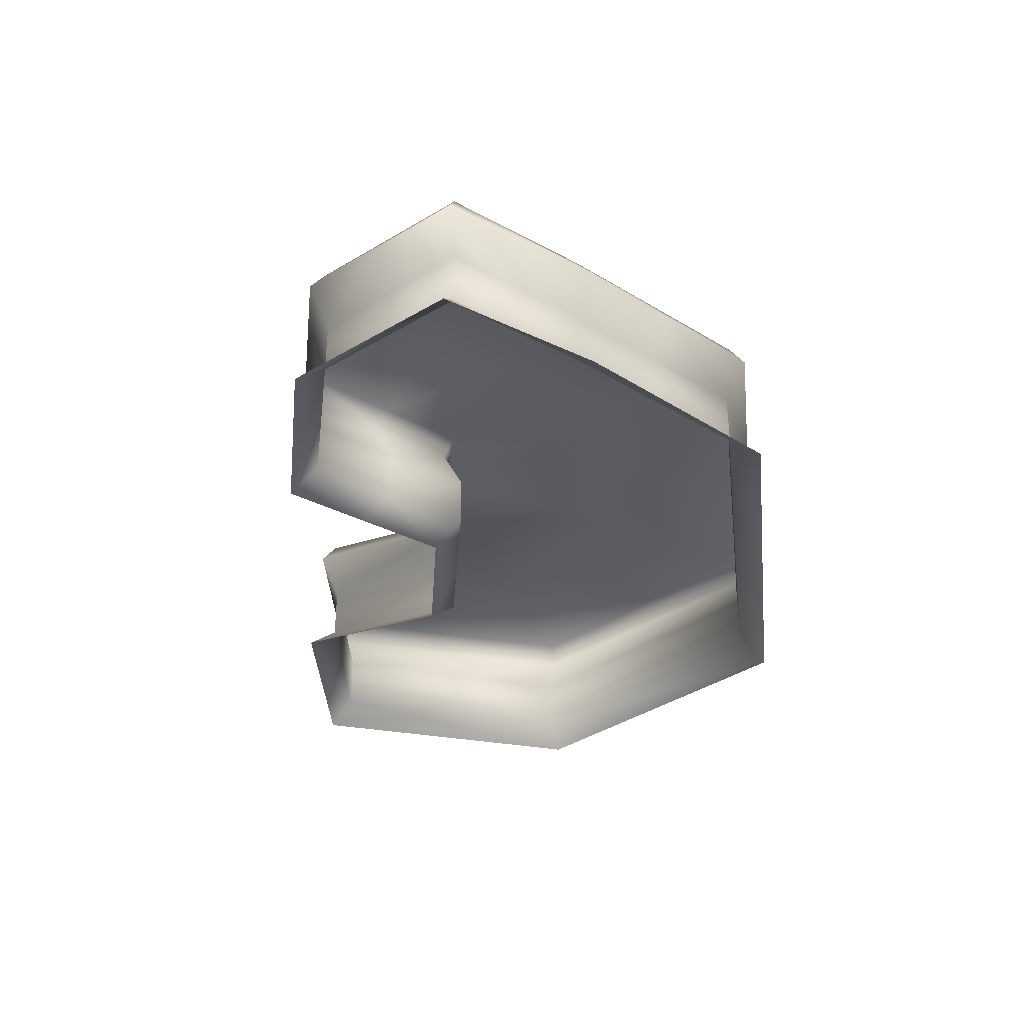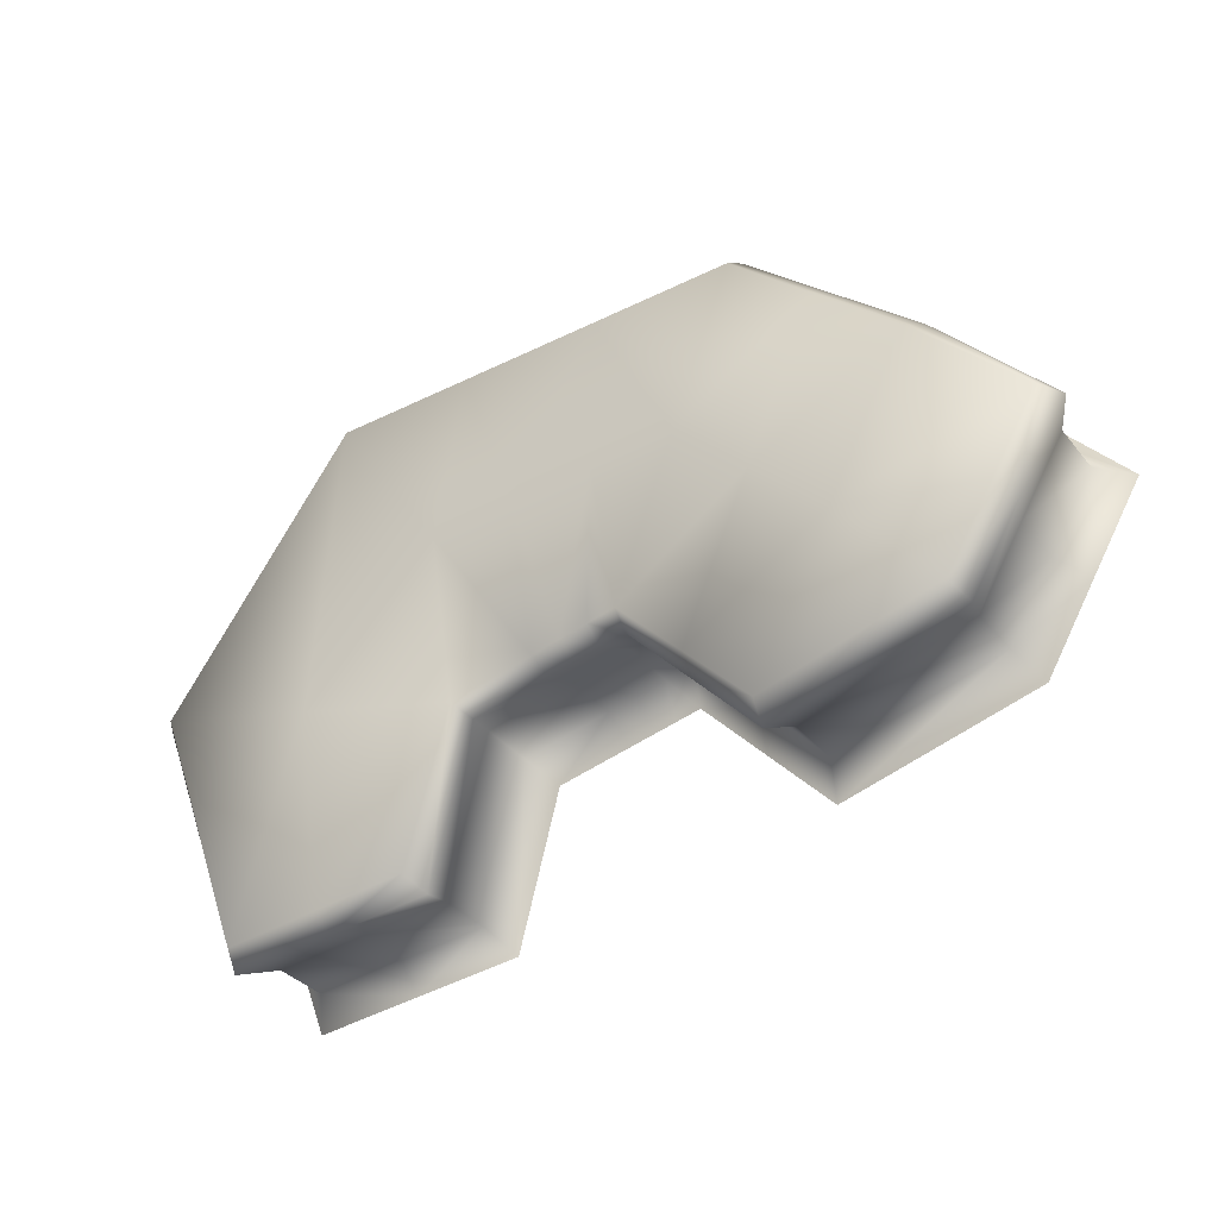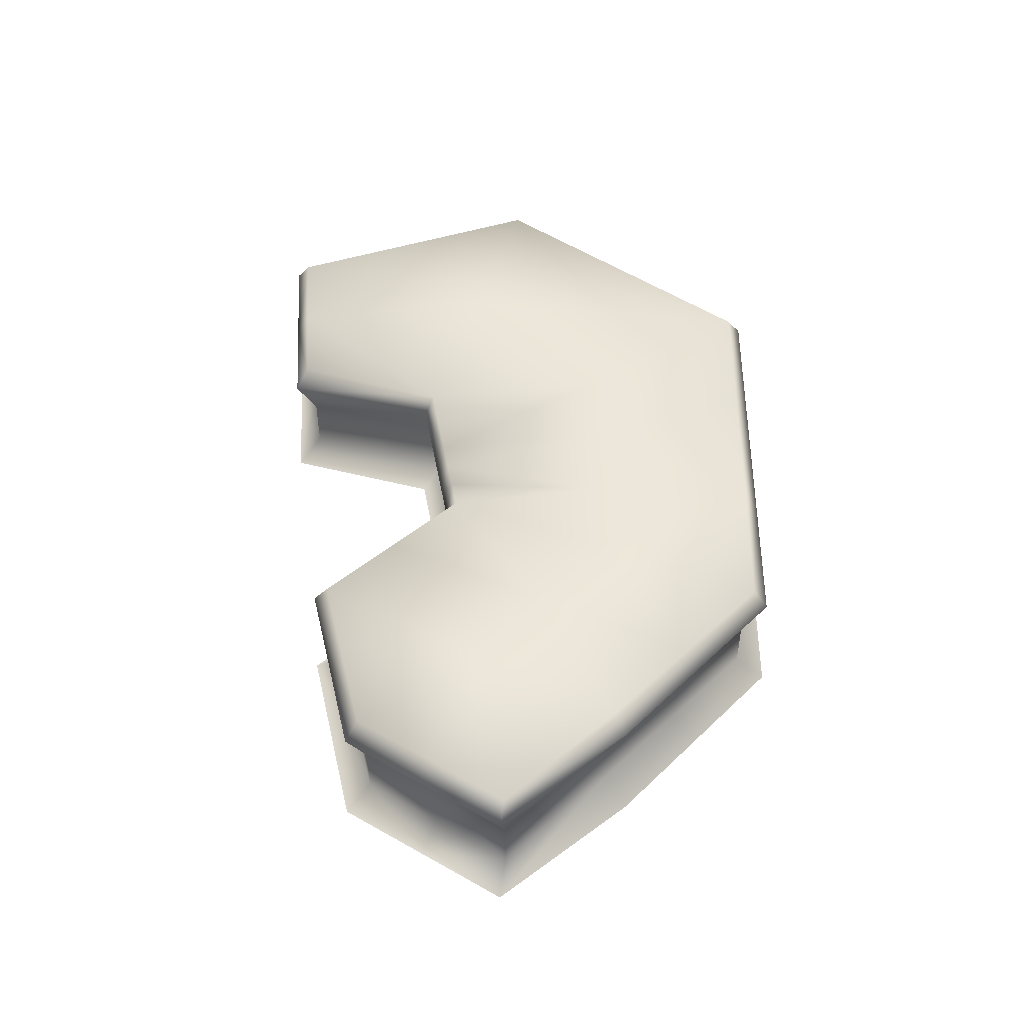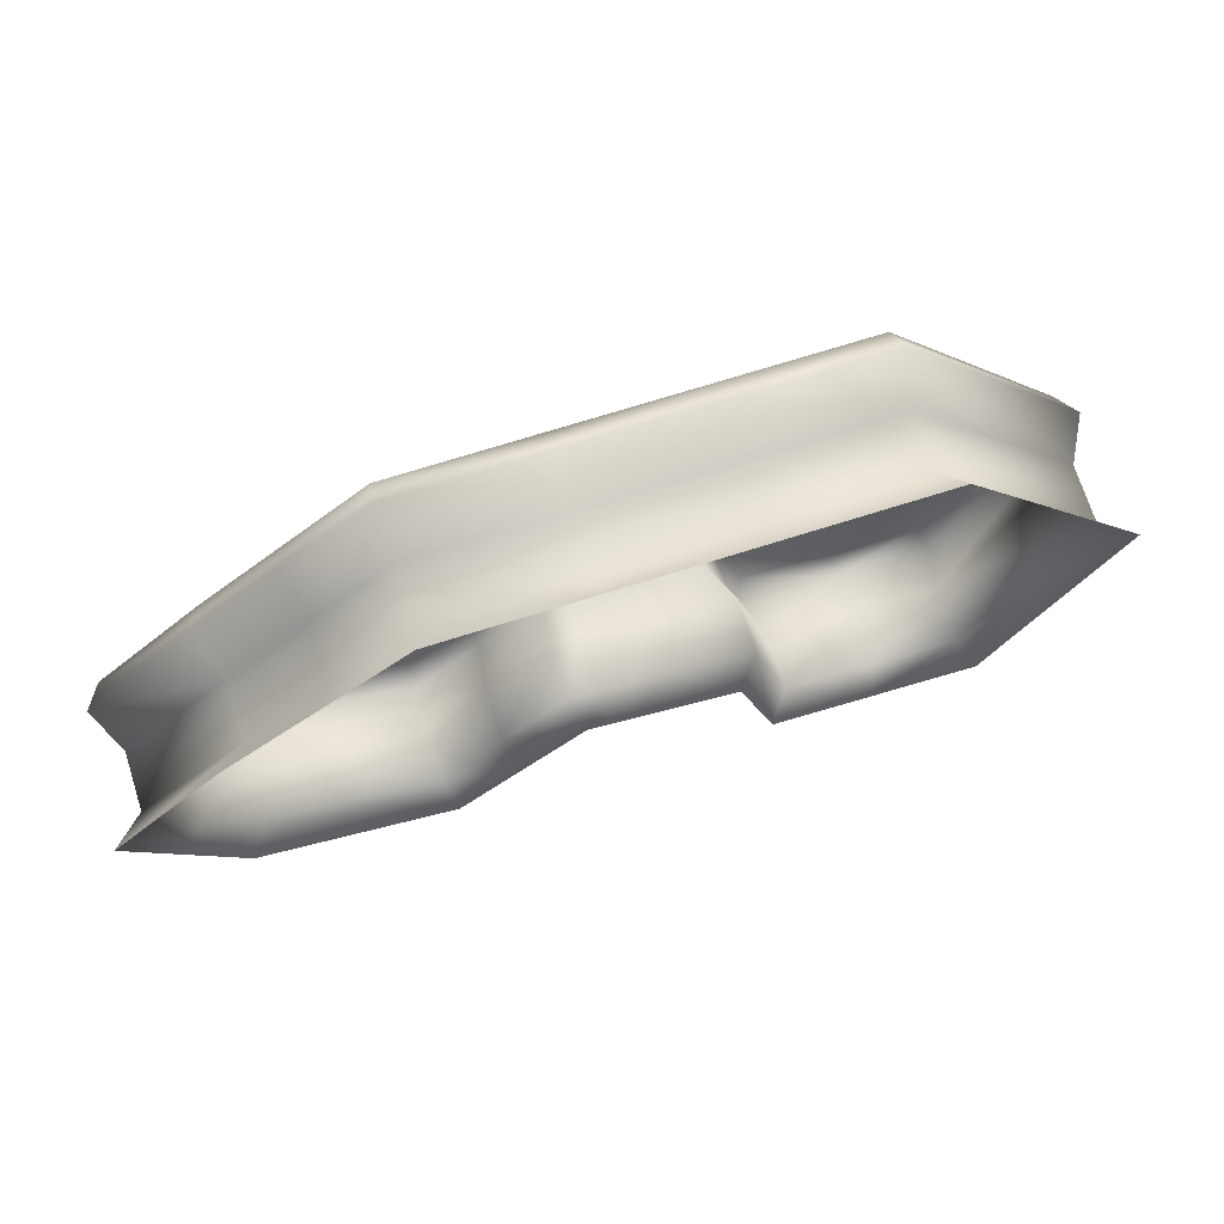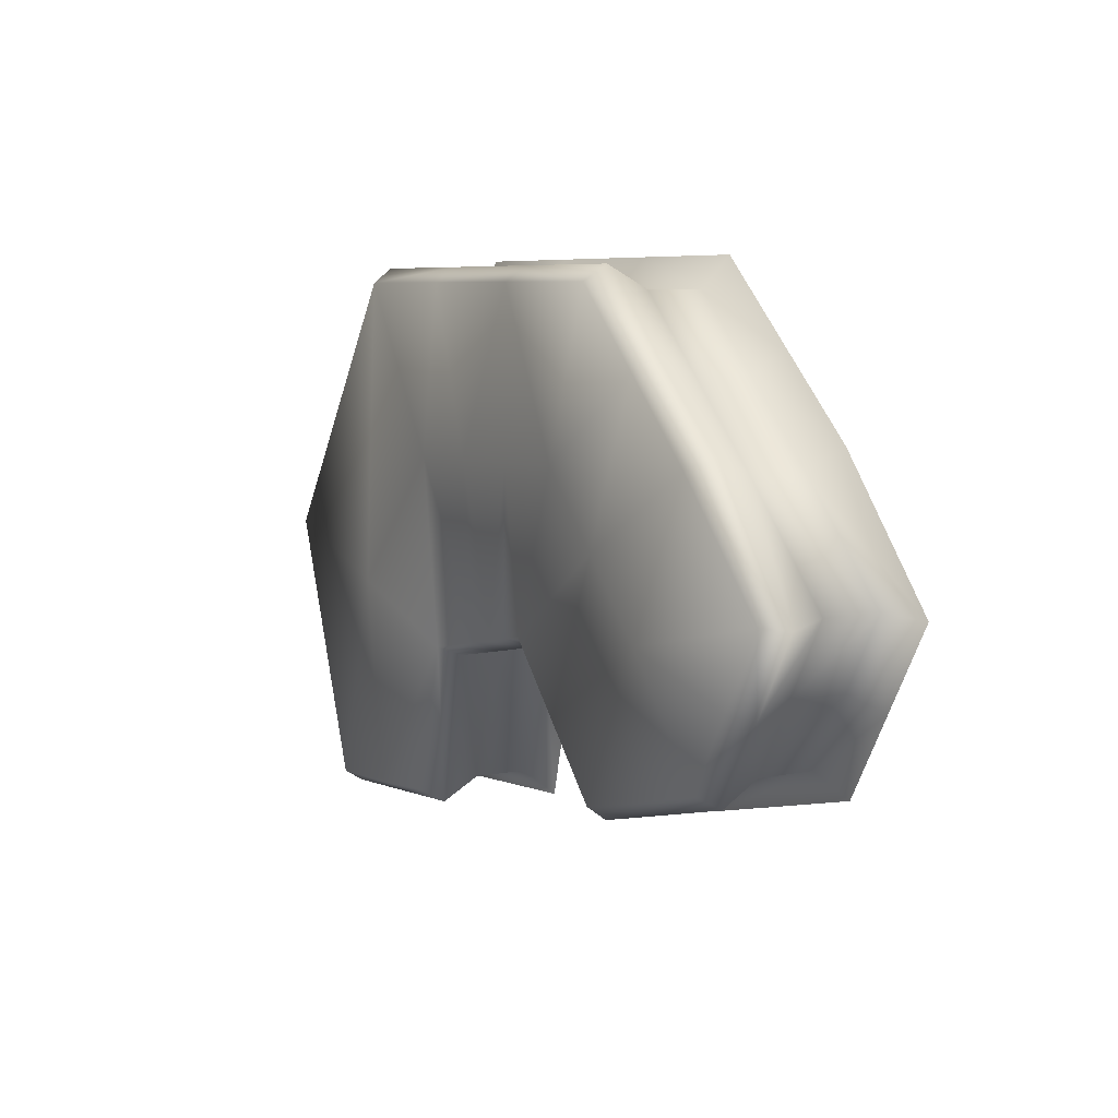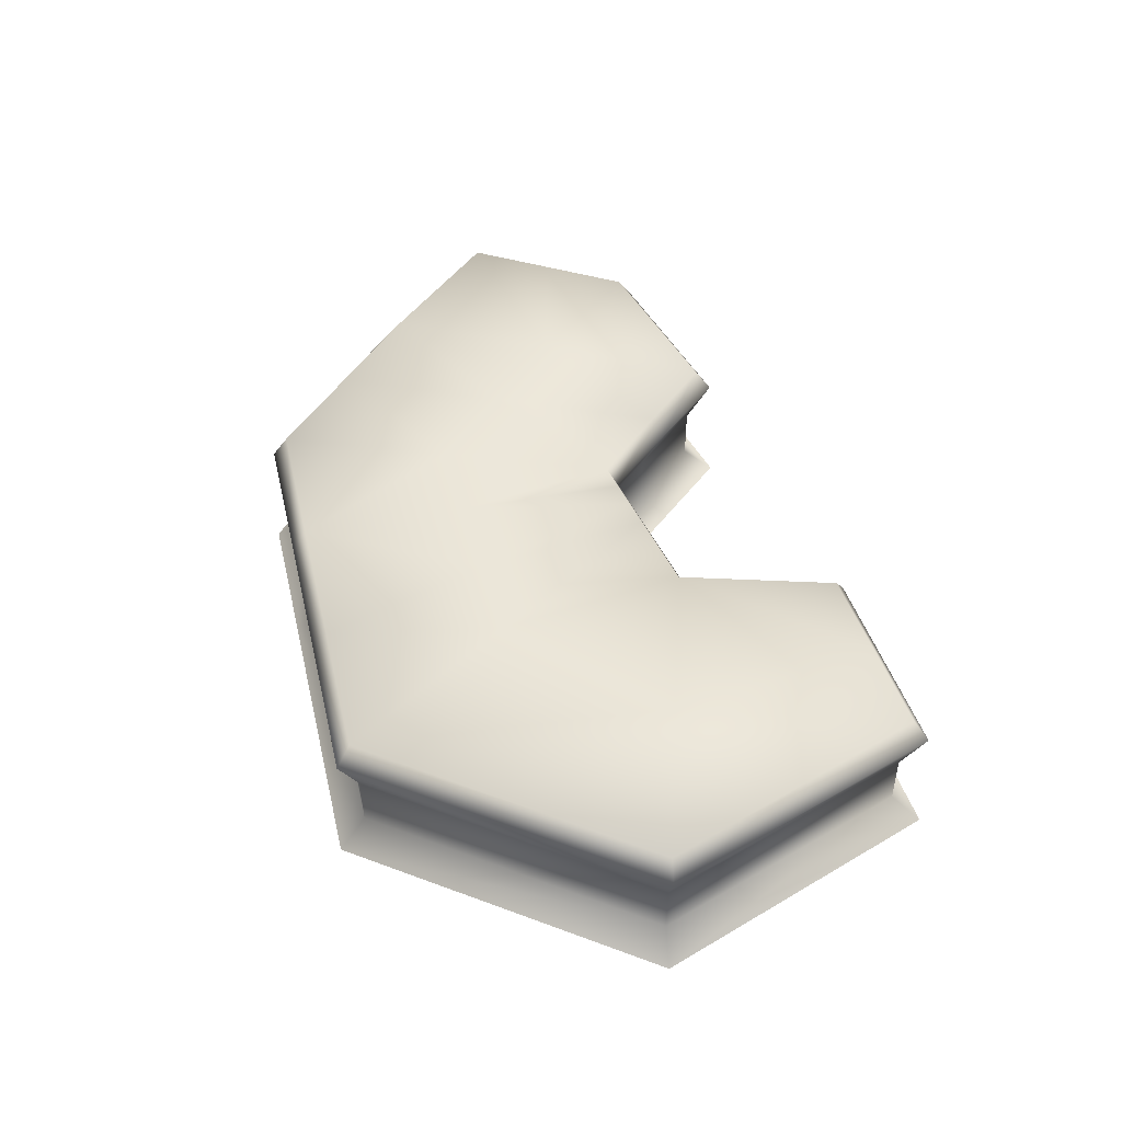
<metadata>
{"format":"obj","ext":"obj","renderer":"f3d","projection":"perspective","resolution":1024,"background":"white","views":[{"elev":-34.5,"azim":-82.1,"up":"+Y"},{"elev":-34.8,"azim":-147.0,"up":"+Z"},{"elev":48.5,"azim":-88.5,"up":"+Y"},{"elev":71.8,"azim":-17.8,"up":"+Z"},{"elev":7.7,"azim":-119.4,"up":"+Z"},{"elev":47.2,"azim":77.5,"up":"+Y"}]}
</metadata>
<code>
g _playsurface123
v -1.948e+04 -56.46 -1.574e+04
v -1.963e+04 -56.46 -1.588e+04
v -1.966e+04 -103.9 -1.583e+04
v -1.949e+04 -103.9 -1.568e+04
v -1.867e+04 -56.46 -1.574e+04
v -1.894e+04 -56.46 -1.574e+04
v -1.893e+04 -103.9 -1.569e+04
v -1.864e+04 -103.9 -1.569e+04
v -1.826e+04 -103.9 -1.623e+04
v -1.832e+04 -56.46 -1.624e+04
v -1.847e+04 -103.9 -1.679e+04
v -1.85e+04 -56.46 -1.673e+04
v -1.963e+04 51.25 -1.588e+04
v -1.948e+04 51.25 -1.574e+04
v -1.894e+04 51.25 -1.574e+04
v -1.867e+04 51.25 -1.574e+04
v -1.832e+04 51.25 -1.624e+04
v -1.85e+04 51.25 -1.673e+04
v -1.963e+04 51.25 -1.588e+04
v -1.966e+04 137.2 -1.584e+04
v -1.982e+04 137.2 -1.599e+04
v -1.979e+04 51.25 -1.602e+04
v -1.865e+04 137.2 -1.57e+04
v -1.893e+04 137.2 -1.57e+04
v -1.827e+04 137.2 -1.623e+04
v -1.848e+04 137.2 -1.677e+04
v -1.894e+04 -56.46 -1.574e+04
v -1.921e+04 -56.46 -1.574e+04
v -1.921e+04 -103.9 -1.568e+04
v -1.893e+04 -103.9 -1.569e+04
v -1.921e+04 51.25 -1.574e+04
v -1.894e+04 51.25 -1.574e+04
v -1.921e+04 137.2 -1.57e+04
v -1.893e+04 137.2 -1.57e+04
v -1.949e+04 137.2 -1.569e+04
v -1.963e+04 -56.46 -1.588e+04
v -1.979e+04 -56.46 -1.602e+04
v -1.983e+04 -103.9 -1.598e+04
v -1.966e+04 -103.9 -1.583e+04
v -1.966e+04 137.2 -1.584e+04
v -2.005e+04 -103.9 -1.623e+04
v -1.983e+04 -103.9 -1.598e+04
v -1.979e+04 -56.46 -1.602e+04
v -1.999e+04 -56.46 -1.622e+04
v -1.979e+04 51.25 -1.602e+04
v -1.999e+04 51.25 -1.622e+04
v -2.003e+04 137.2 -1.623e+04
v -1.982e+04 137.2 -1.599e+04
v -1.884e+04 -56.46 -1.67e+04
v -1.892e+04 -56.46 -1.64e+04
v -1.892e+04 51.25 -1.64e+04
v -1.884e+04 51.25 -1.67e+04
v -1.921e+04 51.25 -1.634e+04
v -1.921e+04 -56.46 -1.634e+04
v -1.926e+04 -56.46 -1.633e+04
v -1.926e+04 51.25 -1.633e+04
v -1.938e+04 51.25 -1.646e+04
v -1.938e+04 -56.46 -1.646e+04
v -1.95e+04 -56.46 -1.659e+04
v -1.95e+04 51.25 -1.659e+04
v -1.982e+04 -56.46 -1.65e+04
v -1.982e+04 51.25 -1.65e+04
v -1.991e+04 51.25 -1.636e+04
v -1.991e+04 -56.46 -1.636e+04
v -1.999e+04 -56.46 -1.622e+04
v -1.999e+04 51.25 -1.622e+04
v -1.867e+04 51.25 -1.672e+04
v -1.867e+04 -56.46 -1.672e+04
v -1.884e+04 -56.46 -1.67e+04
v -1.884e+04 51.25 -1.67e+04
v -1.895e+04 137.2 -1.643e+04
v -1.887e+04 137.2 -1.674e+04
v -1.925e+04 137.2 -1.637e+04
v -1.92e+04 137.2 -1.638e+04
v -1.949e+04 137.2 -1.663e+04
v -1.937e+04 137.2 -1.65e+04
v -1.985e+04 137.2 -1.654e+04
v -2.003e+04 137.2 -1.623e+04
v -1.994e+04 137.2 -1.638e+04
v -1.887e+04 137.2 -1.674e+04
v -1.868e+04 137.2 -1.675e+04
v -1.909e+04 -56.46 -1.636e+04
v -1.909e+04 51.25 -1.636e+04
v -1.91e+04 137.2 -1.64e+04
v -1.85e+04 51.25 -1.673e+04
v -1.85e+04 -56.46 -1.673e+04
v -1.848e+04 137.2 -1.677e+04
v -1.915e+04 51.25 -1.635e+04
v -1.915e+04 -56.46 -1.635e+04
v -1.915e+04 137.2 -1.639e+04
f 29 30 27
f 34 33 32
f 31 32 33
f 32 31 27
f 28 27 31
f 27 28 29
f 1 29 28
f 29 1 4
f 3 4 1
f 1 28 14
f 31 14 28
f 14 31 33
f 33 35 14
f 35 40 14
f 13 14 40
f 14 13 1
f 2 1 13
f 1 2 3
f 79 77 62
f 60 62 77
f 62 60 59
f 57 59 60
f 59 57 58
f 56 58 57
f 58 56 55
f 53 55 56
f 55 53 54
f 88 54 53
f 54 88 89
f 83 89 88
f 89 83 82
f 51 82 83
f 82 51 50
f 49 50 51
f 51 52 49
f 71 51 83
f 51 71 52
f 72 52 71
f 83 84 71
f 84 83 90
f 88 90 83
f 90 88 74
f 53 74 88
f 74 53 73
f 56 73 53
f 73 56 57
f 77 75 60
f 76 60 75
f 60 76 57
f 73 57 76
f 25 18 26
f 18 25 17
f 23 17 25
f 17 23 16
f 24 16 23
f 16 24 15
f 12 18 10
f 17 10 18
f 10 17 5
f 16 5 17
f 5 16 15
f 15 6 5
f 11 12 9
f 10 9 12
f 9 10 8
f 5 8 10
f 8 5 7
f 6 7 5
f 87 85 81
f 67 81 85
f 81 67 70
f 69 70 67
f 70 80 81
f 69 67 68
f 85 68 67
f 68 85 86
f 59 61 62
f 64 62 61
f 62 64 63
f 65 63 64
f 63 65 66
f 62 63 79
f 66 79 63
f 66 78 79
f 20 21 19
f 22 19 21
f 19 22 36
f 37 36 22
f 36 37 38
f 38 39 36
f 43 41 42
f 41 43 44
f 45 44 43
f 44 45 46
f 47 46 45
f 45 48 47
v -1.949e+04 179.7 -1.572e+04
v -1.964e+04 179.7 -1.587e+04
v -1.966e+04 137.2 -1.584e+04
v -1.949e+04 137.2 -1.569e+04
v -1.867e+04 179.7 -1.573e+04
v -1.894e+04 179.7 -1.573e+04
v -1.893e+04 137.2 -1.57e+04
v -1.865e+04 137.2 -1.57e+04
v -1.827e+04 137.2 -1.623e+04
v -1.83e+04 179.7 -1.624e+04
v -1.83e+04 179.7 -1.624e+04
v -1.827e+04 137.2 -1.623e+04
v -1.848e+04 137.2 -1.677e+04
v -1.85e+04 179.7 -1.674e+04
v -1.894e+04 179.7 -1.573e+04
v -1.921e+04 179.7 -1.572e+04
v -1.921e+04 137.2 -1.57e+04
v -1.893e+04 137.2 -1.57e+04
v -1.921e+04 137.2 -1.57e+04
v -1.921e+04 179.7 -1.572e+04
v -1.964e+04 179.7 -1.587e+04
v -1.98e+04 179.7 -1.601e+04
v -1.982e+04 137.2 -1.599e+04
v -1.966e+04 137.2 -1.584e+04
v -2e+04 179.7 -1.622e+04
v -2.003e+04 137.2 -1.623e+04
v -1.982e+04 137.2 -1.599e+04
v -1.98e+04 179.7 -1.601e+04
v -1.887e+04 137.2 -1.674e+04
v -1.895e+04 137.2 -1.643e+04
v -1.893e+04 179.7 -1.642e+04
v -1.885e+04 179.7 -1.671e+04
v -1.92e+04 179.7 -1.636e+04
v -1.92e+04 137.2 -1.638e+04
v -1.925e+04 137.2 -1.637e+04
v -1.926e+04 179.7 -1.635e+04
v -1.885e+04 179.7 -1.671e+04
v -1.867e+04 179.7 -1.673e+04
v -1.868e+04 137.2 -1.675e+04
v -1.887e+04 137.2 -1.674e+04
v -1.95e+04 179.7 -1.66e+04
v -1.938e+04 179.7 -1.648e+04
v -1.937e+04 137.2 -1.65e+04
v -1.949e+04 137.2 -1.663e+04
v -1.985e+04 137.2 -1.654e+04
v -1.983e+04 179.7 -1.652e+04
v -2e+04 179.7 -1.622e+04
v -1.992e+04 179.7 -1.637e+04
v -1.994e+04 137.2 -1.638e+04
v -2.003e+04 137.2 -1.623e+04
v -1.909e+04 179.7 -1.638e+04
v -1.91e+04 137.2 -1.64e+04
v -1.85e+04 179.7 -1.674e+04
v -1.848e+04 137.2 -1.677e+04
v -1.983e+04 179.7 -1.652e+04
v -1.985e+04 137.2 -1.654e+04
v -1.915e+04 179.7 -1.637e+04
v -1.915e+04 137.2 -1.639e+04
v -1.909e+04 179.7 -1.638e+04
v -1.91e+04 137.2 -1.64e+04
v -1.983e+04 179.7 -1.652e+04
v -1.992e+04 179.7 -1.637e+04
v -1.965e+04 179.7 -1.631e+04
v -1.95e+04 179.7 -1.66e+04
v -1.85e+04 179.7 -1.674e+04
v -1.867e+04 179.7 -1.673e+04
v -1.862e+04 179.7 -1.633e+04
v -1.83e+04 179.7 -1.624e+04
v -1.98e+04 179.7 -1.601e+04
v -1.964e+04 179.7 -1.587e+04
v -1.951e+04 179.7 -1.617e+04
v -1.965e+04 179.7 -1.631e+04
v -1.921e+04 179.7 -1.572e+04
v -1.921e+04 179.7 -1.604e+04
v -1.937e+04 179.7 -1.603e+04
v -1.949e+04 179.7 -1.572e+04
v -1.867e+04 179.7 -1.573e+04
v -1.83e+04 179.7 -1.624e+04
v -1.862e+04 179.7 -1.633e+04
v -1.888e+04 179.7 -1.606e+04
v -1.885e+04 179.7 -1.671e+04
v -1.893e+04 179.7 -1.642e+04
v -2e+04 179.7 -1.622e+04
v -2e+04 179.7 -1.622e+04
v -1.909e+04 179.7 -1.638e+04
v -1.888e+04 179.7 -1.606e+04
v -1.926e+04 179.7 -1.635e+04
v -1.938e+04 179.7 -1.648e+04
v -1.951e+04 179.7 -1.617e+04
v -1.937e+04 179.7 -1.603e+04
v -1.909e+04 179.7 -1.638e+04
v -1.915e+04 179.7 -1.637e+04
v -1.904e+04 179.7 -1.605e+04
v -1.904e+04 179.7 -1.605e+04
v -1.921e+04 179.7 -1.572e+04
v -1.894e+04 179.7 -1.573e+04
v -1.904e+04 179.7 -1.605e+04
v -1.904e+04 179.7 -1.605e+04
v -1.92e+04 179.7 -1.636e+04
v -1.921e+04 179.7 -1.604e+04
v -1.888e+04 -103.9 -1.675e+04
v -1.896e+04 -103.9 -1.644e+04
v -1.892e+04 -56.46 -1.64e+04
v -1.884e+04 -56.46 -1.67e+04
v -1.921e+04 -56.46 -1.634e+04
v -1.92e+04 -103.9 -1.64e+04
v -1.924e+04 -103.9 -1.639e+04
v -1.926e+04 -56.46 -1.633e+04
v -1.95e+04 -56.46 -1.659e+04
v -1.938e+04 -56.46 -1.646e+04
v -1.937e+04 -103.9 -1.652e+04
v -1.949e+04 -103.9 -1.665e+04
v -1.986e+04 -103.9 -1.655e+04
v -1.982e+04 -56.46 -1.65e+04
v -1.999e+04 -56.46 -1.622e+04
v -1.991e+04 -56.46 -1.636e+04
v -1.995e+04 -103.9 -1.639e+04
v -2.005e+04 -103.9 -1.623e+04
v -1.884e+04 -56.46 -1.67e+04
v -1.867e+04 -56.46 -1.672e+04
v -1.868e+04 -103.9 -1.677e+04
v -1.888e+04 -103.9 -1.675e+04
v -1.909e+04 -56.46 -1.636e+04
v -1.91e+04 -103.9 -1.642e+04
v -1.982e+04 -56.46 -1.65e+04
v -1.986e+04 -103.9 -1.655e+04
v -1.85e+04 -56.46 -1.673e+04
v -1.847e+04 -103.9 -1.679e+04
v -1.915e+04 -56.46 -1.635e+04
v -1.915e+04 -103.9 -1.641e+04
v -1.909e+04 -56.46 -1.636e+04
v -1.91e+04 -103.9 -1.642e+04
f 103 101 102
f 101 103 104
f 135 136 134
f 131 134 136
f 134 131 133
f 132 133 131
f 133 132 125
f 126 125 132
f 125 126 123
f 148 149 150
f 149 148 147
f 124 147 148
f 147 124 123
f 125 123 124
f 220 221 222
f 221 220 219
f 196 219 220
f 219 196 195
f 197 195 196
f 195 197 198
f 200 198 197
f 203 204 202
f 199 202 204
f 202 199 201
f 200 201 199
f 201 200 197
f 165 166 163
f 166 165 160
f 161 160 165
f 160 161 159
f 162 159 161
f 159 162 173
f 188 164 163
f 165 163 164
f 155 156 157
f 172 157 156
f 157 172 176
f 175 176 172
f 176 175 184
f 157 158 155
f 156 171 172
f 99 100 98
f 95 98 100
f 98 95 97
f 96 97 95
f 214 213 192
f 193 192 213
f 192 193 191
f 194 191 193
f 151 152 153
f 174 153 152
f 153 154 151
f 153 178 154
f 178 153 179
f 179 177 178
f 177 179 180
f 190 177 180
f 177 190 189
f 189 190 182
f 183 182 190
f 182 183 181
f 137 138 139
f 145 139 138
f 139 145 146
f 139 140 137
f 168 169 167
f 170 167 169
f 167 170 186
f 187 186 170
f 186 187 185
f 205 206 207
f 215 207 206
f 207 215 216
f 207 208 205
f 93 91 92
f 91 93 94
f 109 91 94
f 91 109 110
f 107 105 106
f 105 107 108
f 113 111 112
f 111 113 114
f 117 115 116
f 115 117 118
f 142 141 120
f 121 120 141
f 120 121 119
f 122 119 121
f 127 128 129
f 143 129 128
f 129 143 144
f 129 130 127
f 209 210 211
f 217 211 210
f 211 217 218
f 211 212 209

</code>
